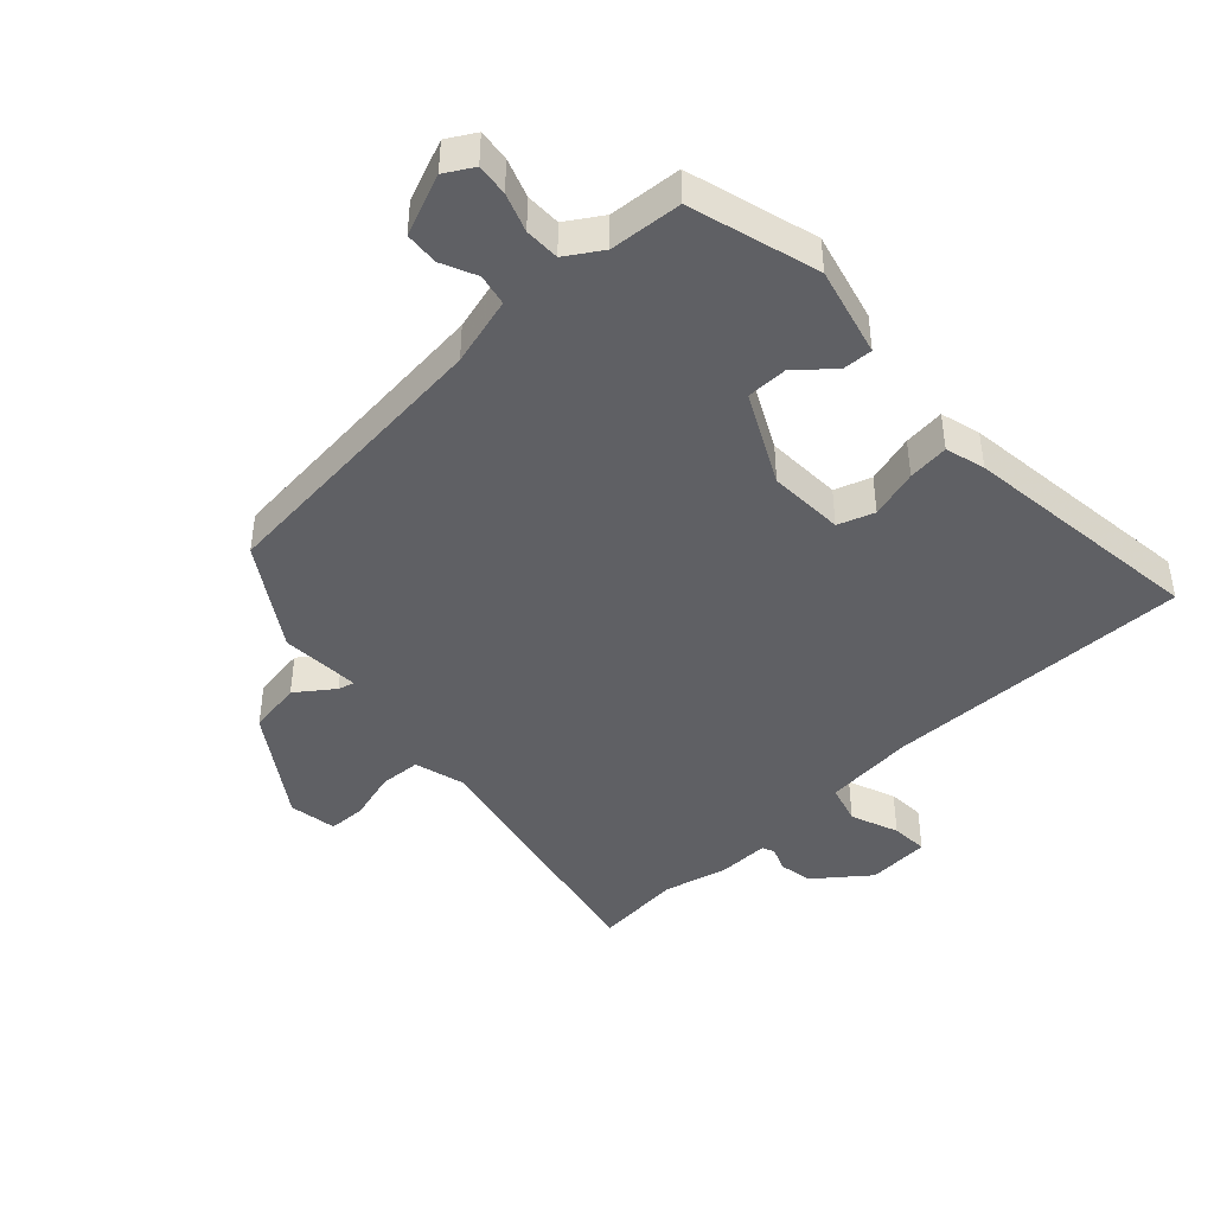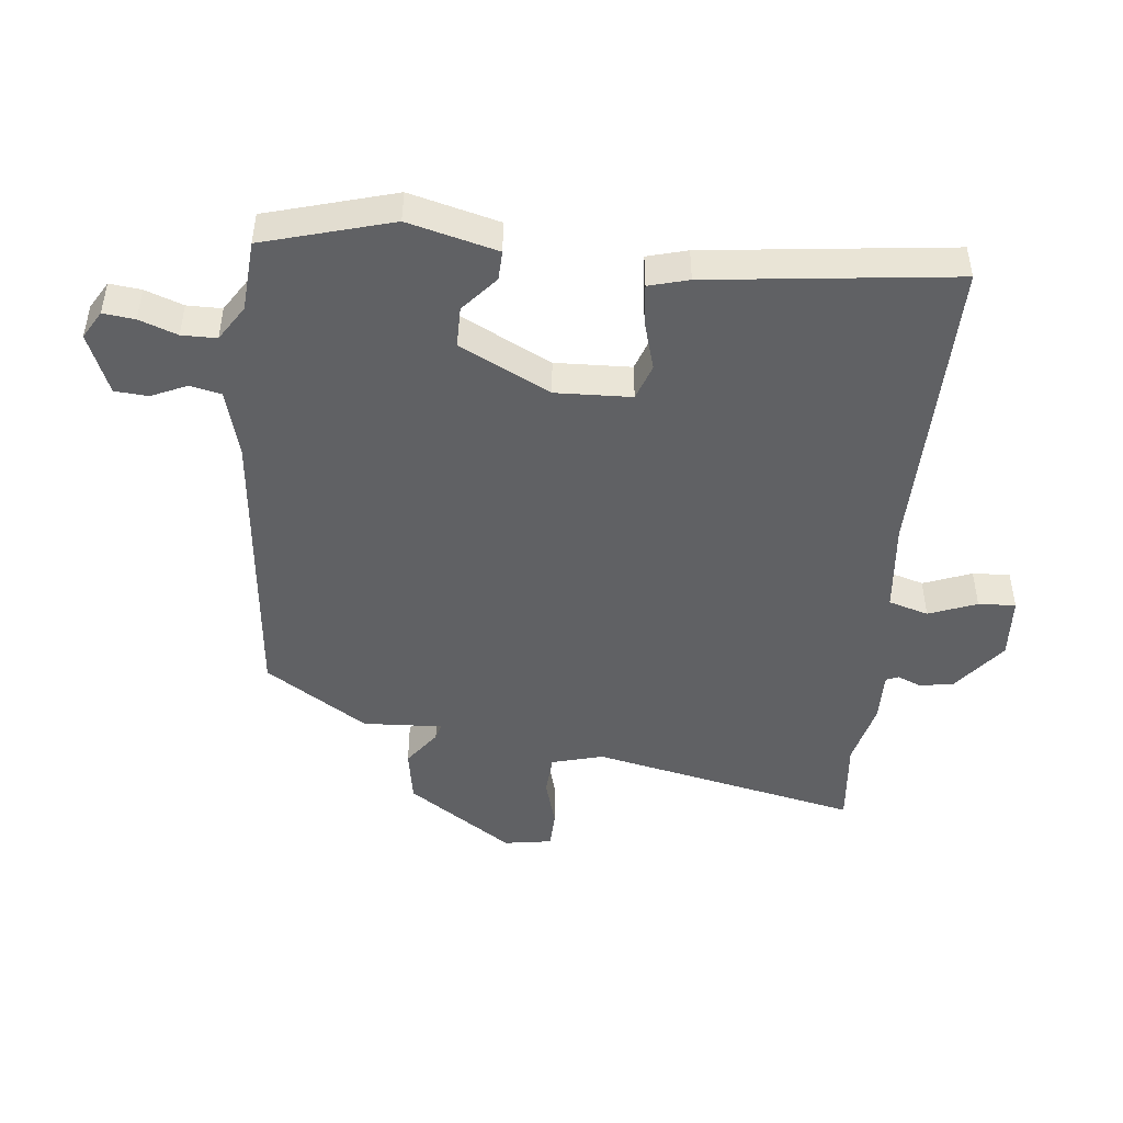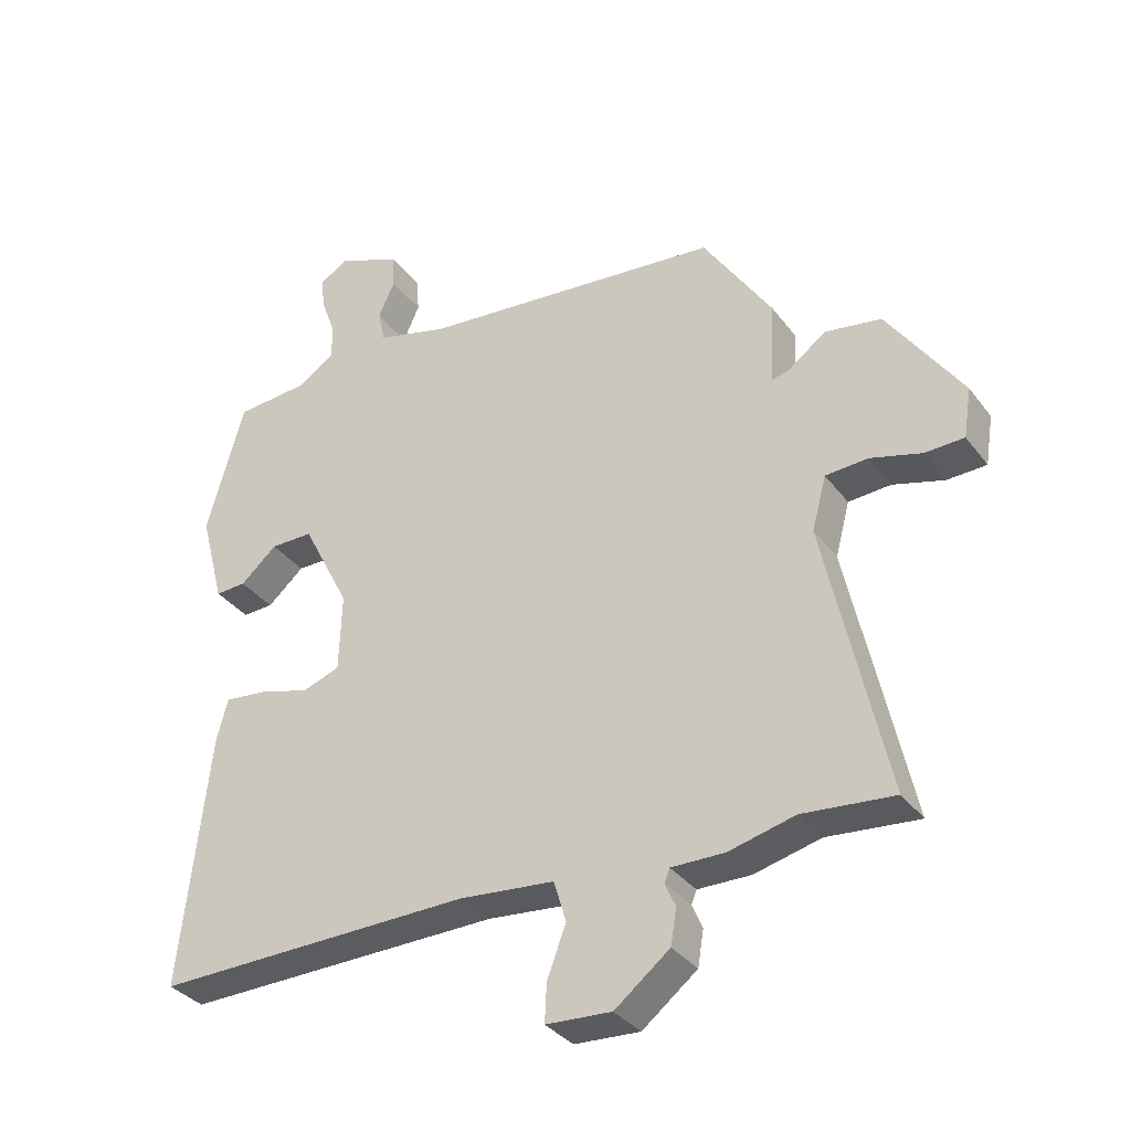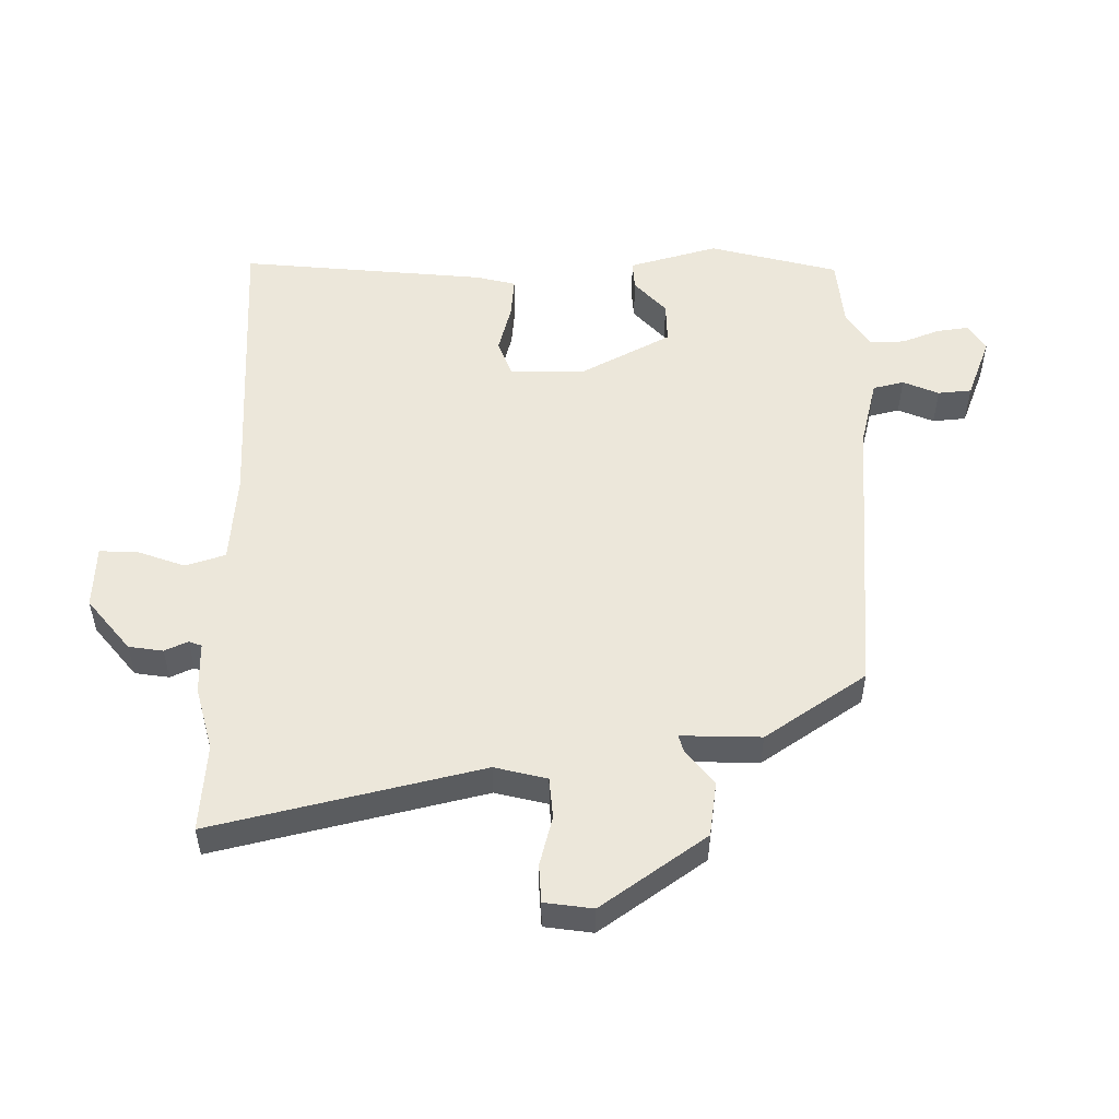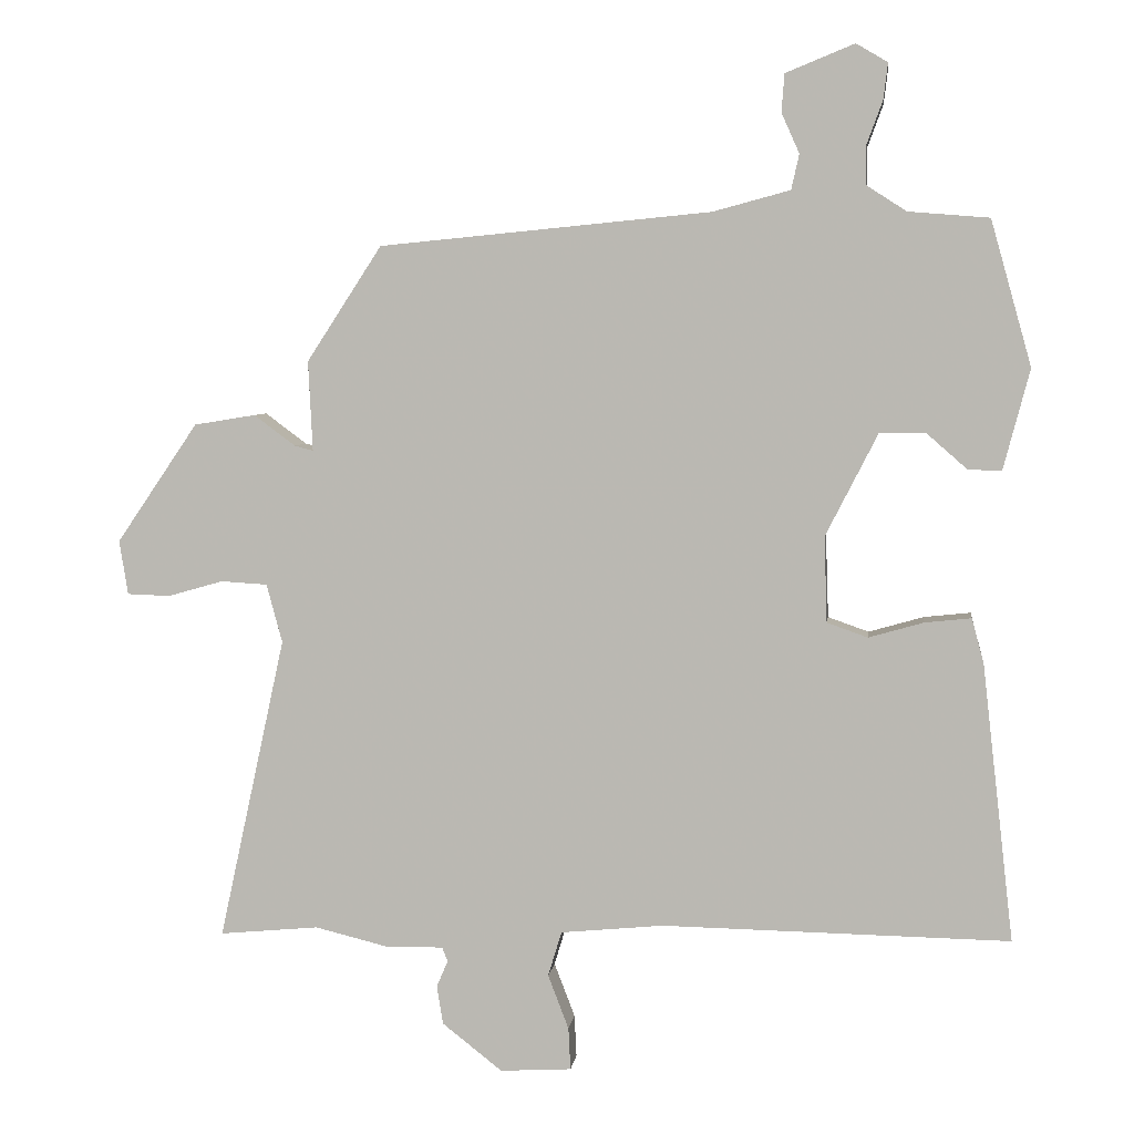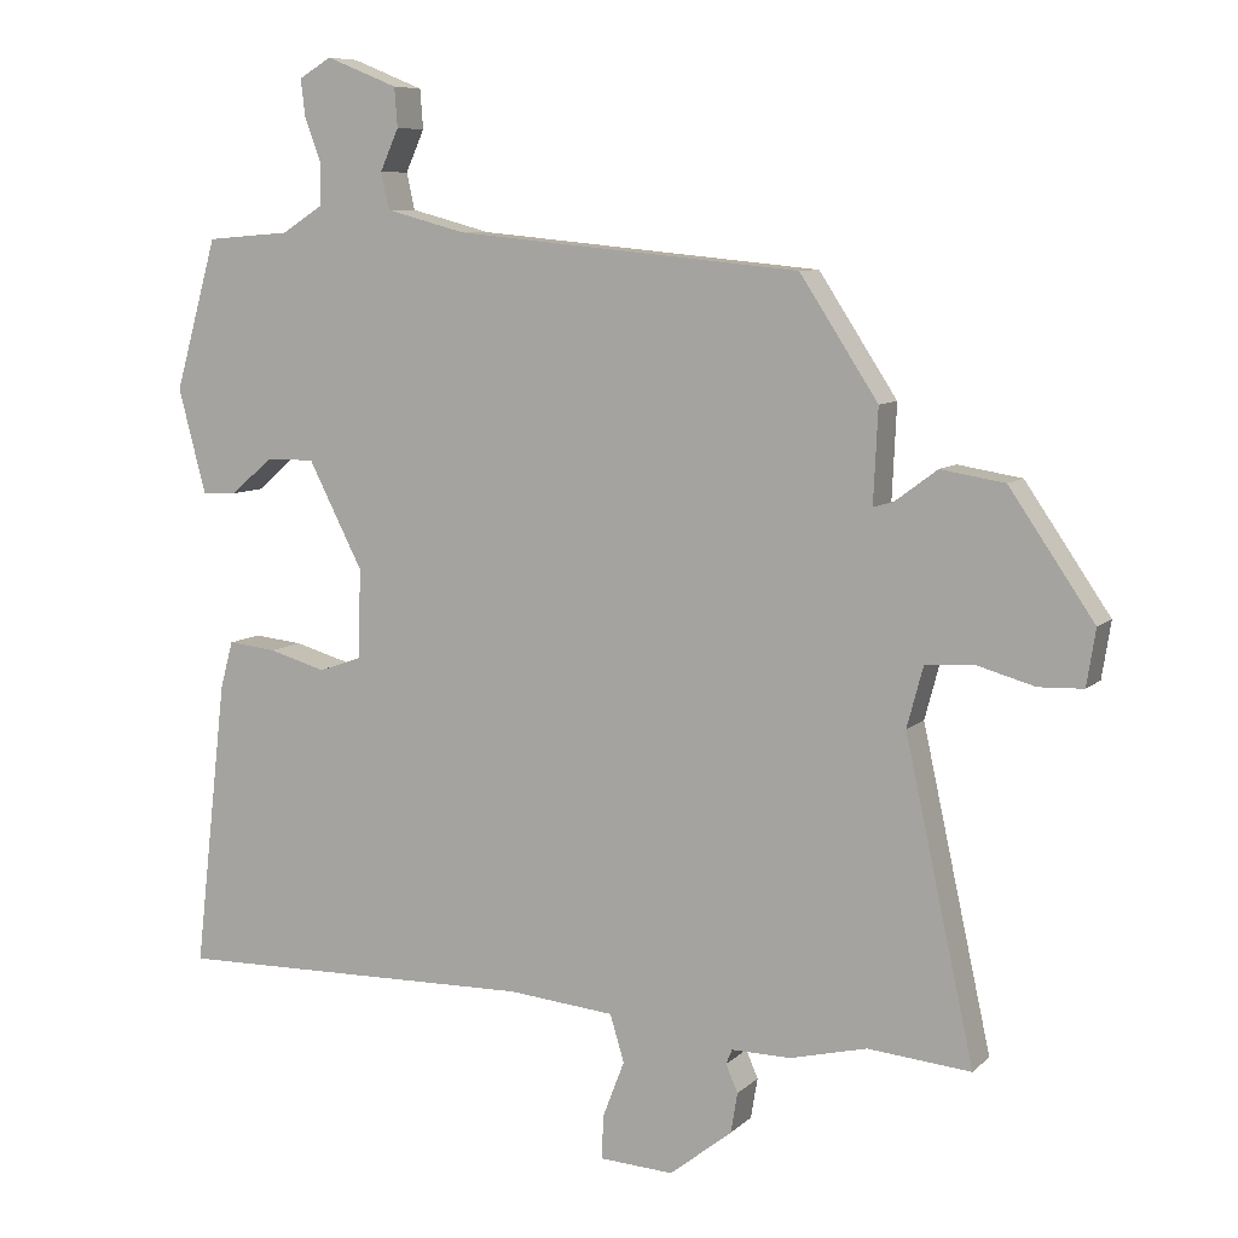
<metadata>
{"format":"obj","ext":"obj","renderer":"f3d","projection":"perspective","resolution":1024,"background":"white","views":[{"elev":-43.5,"azim":43.3,"up":"+Y"},{"elev":-47.0,"azim":84.3,"up":"+Y"},{"elev":-34.3,"azim":-148.6,"up":"+Z"},{"elev":52.5,"azim":-91.6,"up":"+Y"},{"elev":5.3,"azim":7.2,"up":"+Z"},{"elev":8.1,"azim":-155.6,"up":"+Z"}]}
</metadata>
<code>
v -0.487 0.07 -0.499
v -0.626 0.07 -0.512
v -0.533 0.07 -0.087
v -0.555 0.07 -0.005
v -0.62 0.07 -0.001
v -0.698 0.07 -0.023
v -0.758 0.07 -0.021
v -0.77 0.07 0.055
v -0.656 0.07 0.222
v -0.57 0.07 0.236
v -0.512 0.07 0.193
v -0.486 0.07 0.186
v -0.492 0.07 0.312
v -0.387 0.07 0.473
v 0.077 0.07 0.518
v 0.185 0.07 0.547
v 0.196 0.07 0.596
v 0.171 0.07 0.652
v 0.175 0.07 0.705
v 0.271 0.07 0.744
v 0.315 0.07 0.718
v 0.309 0.07 0.668
v 0.287 0.07 0.608
v 0.287 0.07 0.553
v 0.343 0.07 0.517
v 0.456 0.07 0.508
v 0.513 0.07 0.305
v 0.476 0.07 0.164
v 0.429 0.07 0.166
v 0.373 0.07 0.215
v 0.308 0.07 0.215
v 0.235 0.07 0.072
v 0.239 0.07 -0.048
v 0.296 0.07 -0.068
v 0.373 0.07 -0.046
v 0.438 0.07 -0.039
v 0.455 0.07 -0.102
v 0.499 0.07 -0.49
v 0.012 0.07 -0.482
v -0.132 0.07 -0.496
v -0.151 0.07 -0.559
v -0.122 0.07 -0.635
v -0.119 0.07 -0.694
v -0.219 0.07 -0.7
v -0.303 0.07 -0.634
v -0.312 0.07 -0.58
v -0.296 0.07 -0.543
v -0.304 0.07 -0.523
v -0.385 0.07 -0.524
v -0.487 0 -0.499
v -0.626 0 -0.512
v -0.533 0 -0.087
v -0.555 0 -0.005
v -0.62 0 -0.001
v -0.698 0 -0.023
v -0.758 0 -0.021
v -0.77 0 0.055
v -0.656 0 0.222
v -0.57 0 0.236
v -0.512 0 0.193
v -0.486 0 0.186
v -0.492 0 0.312
v -0.387 0 0.473
v 0.077 0 0.518
v 0.185 0 0.547
v 0.196 0 0.596
v 0.171 0 0.652
v 0.175 0 0.705
v 0.271 0 0.744
v 0.315 0 0.718
v 0.309 0 0.668
v 0.287 0 0.608
v 0.287 0 0.553
v 0.343 0 0.517
v 0.456 0 0.508
v 0.513 0 0.305
v 0.476 0 0.164
v 0.429 0 0.166
v 0.373 0 0.215
v 0.308 0 0.215
v 0.235 0 0.072
v 0.239 0 -0.048
v 0.296 0 -0.068
v 0.373 0 -0.046
v 0.438 0 -0.039
v 0.455 0 -0.102
v 0.499 0 -0.49
v 0.012 0 -0.482
v -0.132 0 -0.496
v -0.151 0 -0.559
v -0.122 0 -0.635
v -0.119 0 -0.694
v -0.219 0 -0.7
v -0.303 0 -0.634
v -0.312 0 -0.58
v -0.296 0 -0.543
v -0.304 0 -0.523
v -0.385 0 -0.524
f 48 49 1
f 45 46 47
f 44 45 47
f 43 44 47
f 42 43 47
f 41 42 47
f 40 41 47 48
f 37 38 39
f 36 37 39
f 35 36 39
f 34 35 39
f 33 34 39 40
f 40 48 1
f 33 40 1
f 32 33 1
f 28 29 30
f 27 28 30
f 26 27 30
f 25 26 30
f 24 25 30 31
f 21 22 23
f 20 21 23
f 19 20 23
f 18 19 23
f 17 18 23
f 16 17 23 24
f 1 2 3
f 32 1 3
f 31 32 3
f 24 31 3
f 16 24 3
f 15 16 3
f 9 10 11
f 8 9 11
f 7 8 11
f 6 7 11
f 5 6 11
f 4 5 11 12
f 3 4 12
f 15 3 12
f 12 13 14 15
f 50 98 97
f 96 95 94
f 96 94 93
f 96 93 92
f 96 92 91
f 96 91 90
f 97 96 90 89
f 88 87 86
f 88 86 85
f 88 85 84
f 88 84 83
f 89 88 83 82
f 50 97 89
f 50 89 82
f 50 82 81
f 79 78 77
f 79 77 76
f 79 76 75
f 79 75 74
f 80 79 74 73
f 72 71 70
f 72 70 69
f 72 69 68
f 72 68 67
f 72 67 66
f 73 72 66 65
f 52 51 50
f 52 50 81
f 52 81 80
f 52 80 73
f 52 73 65
f 52 65 64
f 60 59 58
f 60 58 57
f 60 57 56
f 60 56 55
f 60 55 54
f 61 60 54 53
f 61 53 52
f 61 52 64
f 64 63 62 61
f 1 50 51 2
f 2 51 52 3
f 3 52 53 4
f 4 53 54 5
f 5 54 55 6
f 6 55 56 7
f 7 56 57 8
f 8 57 58 9
f 9 58 59 10
f 10 59 60 11
f 11 60 61 12
f 12 61 62 13
f 13 62 63 14
f 14 63 64 15
f 15 64 65 16
f 16 65 66 17
f 17 66 67 18
f 18 67 68 19
f 19 68 69 20
f 20 69 70 21
f 21 70 71 22
f 22 71 72 23
f 23 72 73 24
f 24 73 74 25
f 25 74 75 26
f 26 75 76 27
f 27 76 77 28
f 28 77 78 29
f 29 78 79 30
f 30 79 80 31
f 31 80 81 32
f 32 81 82 33
f 33 82 83 34
f 34 83 84 35
f 35 84 85 36
f 36 85 86 37
f 37 86 87 38
f 38 87 88 39
f 39 88 89 40
f 40 89 90 41
f 41 90 91 42
f 42 91 92 43
f 43 92 93 44
f 44 93 94 45
f 45 94 95 46
f 46 95 96 47
f 47 96 97 48
f 48 97 98 49
f 49 98 50 1

</code>
